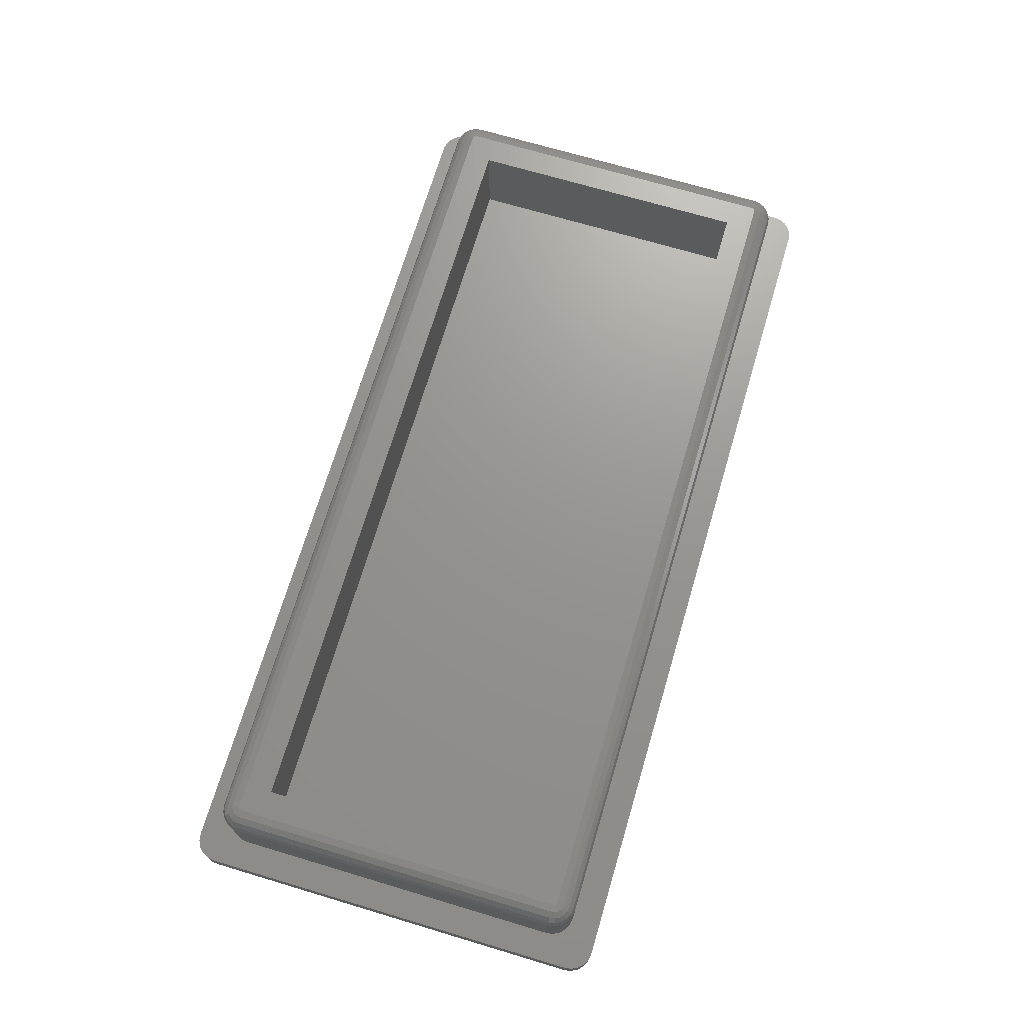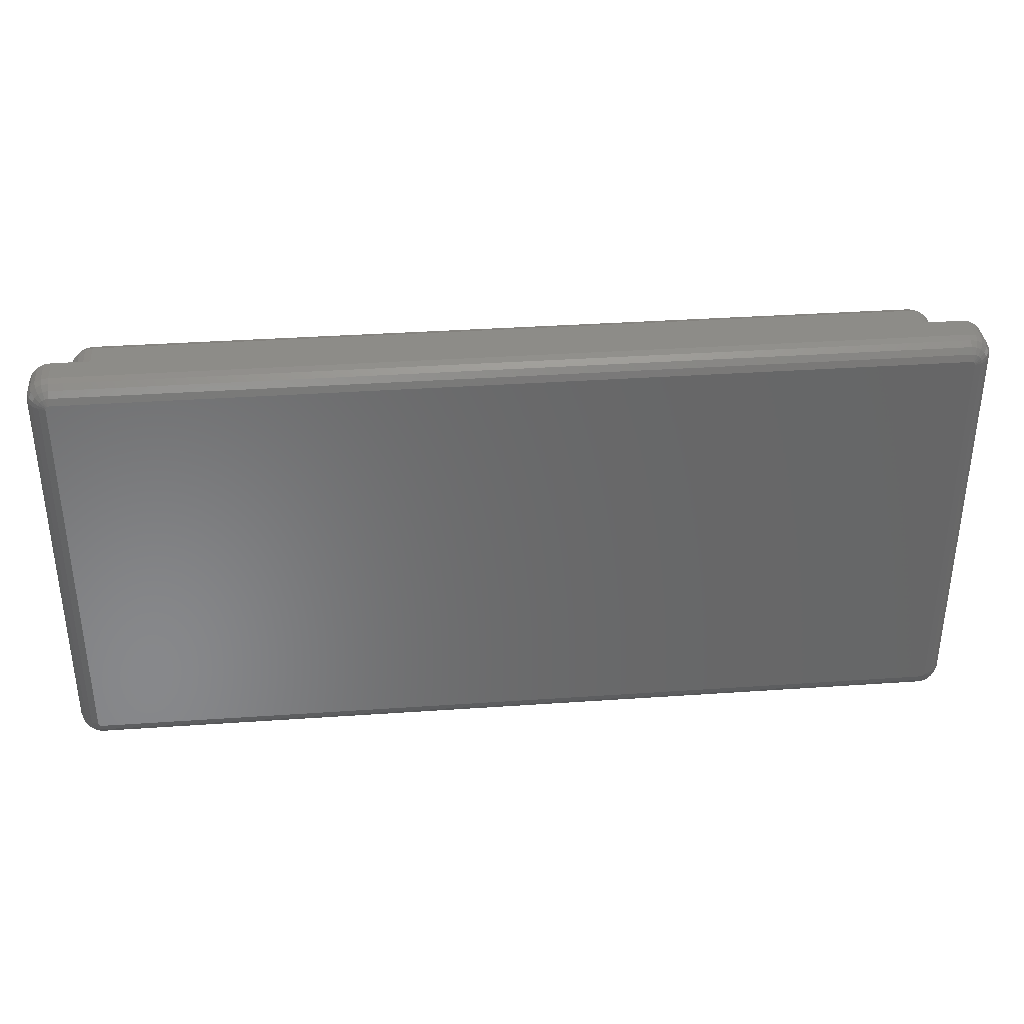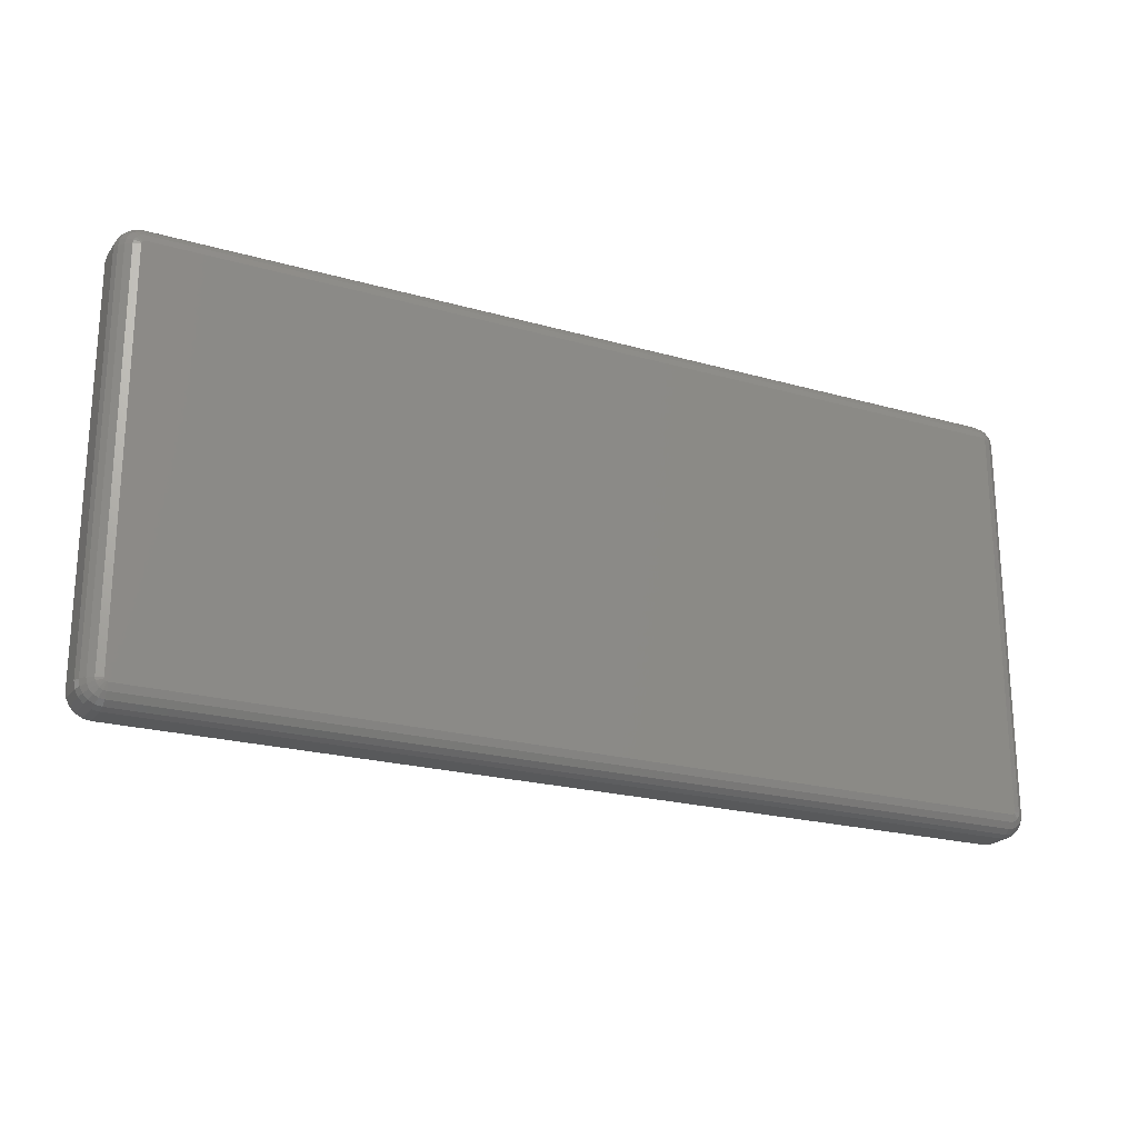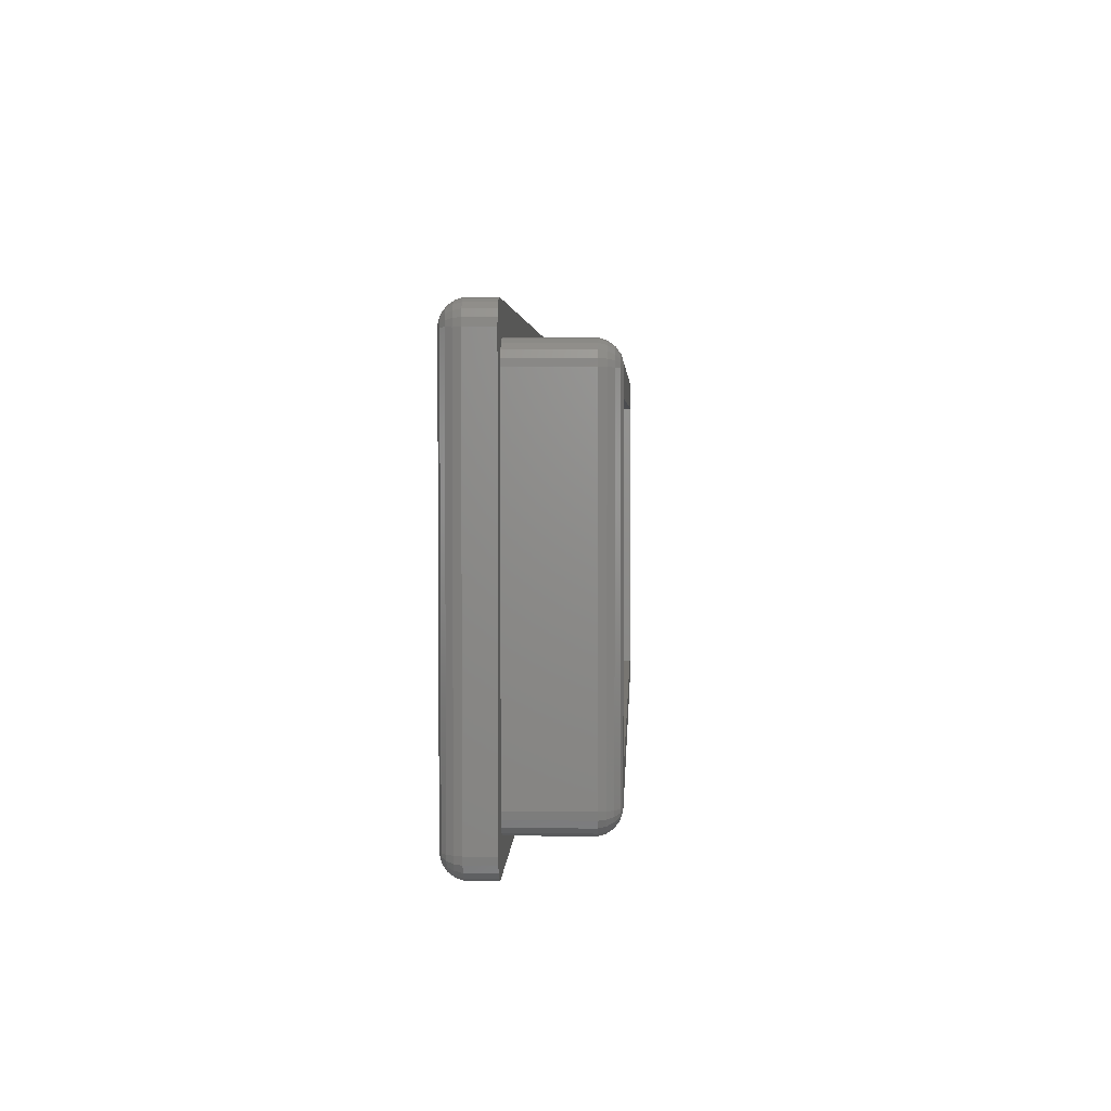
<metadata>
{"format":"stl","ext":"stl","renderer":"f3d","projection":"perspective","resolution":1024,"background":"white","views":[{"elev":70.7,"azim":106.6,"up":"+Z"},{"elev":35.8,"azim":174.8,"up":"+Y"},{"elev":-21.9,"azim":153.5,"up":"+Y"},{"elev":3.5,"azim":-87.6,"up":"+Y"}]}
</metadata>
<code>
# stl→obj: 296 verts, 588 faces
v -19.48 8.625 -5.891
v -19.72 8.704 -5.707
v -19.42 8.752 -5.891
v 19.72 8.704 -5.707
v 19.42 8.752 -5.891
v 19.62 8.901 -5.707
v -19.94 -8.485 -5.454
v -20.04 8.485 -5.156
v -19.94 8.485 -5.454
v -20.04 -8.485 -5.156
v 19.33 -9.332 -5.454
v 19.27 -9.158 -5.707
v 19.57 -9.206 -5.454
v 19.63 9.284 -5.156
v 19.36 9.424 -4
v 19.63 9.284 -4
v 19.36 9.424 -5.156
v -19.99 -8.79 -5.156
v -20.04 -8.485 -4
v -19.99 -8.79 -4
v 19.5 8.485 -5.891
v 19.48 8.625 -5.891
v 19.76 8.485 -5.707
v 19.62 -8.901 -5.707
v 19.77 -9.009 -5.454
v 19.47 -9.057 -5.707
v 19.19 -8.917 -5.891
v 19.32 -8.852 -5.891
v -19.05 -9.376 -5.454
v -19.27 -9.158 -5.707
v -19.05 -9.192 -5.707
v -19.76 -8.485 -5.707
v -19.5 8.485 -5.891
v -19.5 -8.485 -5.891
v -19.76 8.485 -5.707
v 19.05 9.376 -5.454
v -19.05 9.473 -5.156
v 19.05 9.473 -5.156
v -19.05 9.376 -5.454
v 19.36 -9.424 -5.156
v 19.47 9.057 -5.707
v 19.27 9.158 -5.707
v 19.57 9.206 -5.454
v -19.36 9.424 -4
v -19.05 9.473 -4
v -19.36 9.424 -5.156
v 19.99 8.79 -5.156
v 19.77 9.009 -5.454
v 19.85 9.066 -5.156
v 19.94 -8.485 -5.454
v 19.94 8.485 -5.454
v 19.76 -8.485 -5.707
v -19.99 8.79 -5.156
v -19.9 8.76 -5.454
v -19.57 -9.206 -5.454
v -19.47 -9.057 -5.707
v -19.85 -9.066 -5.156
v -19.77 -9.009 -5.454
v -19.62 -8.901 -5.707
v -19.72 -8.704 -5.707
v -19.42 -8.752 -5.891
v 19.05 8.641 -5.988
v 19.05 8.939 -5.891
v 19.1 8.634 -5.988
v 19.2 8.533 -5.988
v -19.62 8.901 -5.707
v 19.05 -9.376 -5.454
v 19.05 -9.192 -5.707
v 19.85 -9.066 -5.156
v 19.63 -9.284 -5.156
v 19.33 9.332 -5.454
v 19.19 8.917 -5.891
v 19.05 9.192 -5.707
v 20.04 -8.485 -5.156
v 20.04 8.485 -5.156
v -19.48 -8.625 -5.891
v -19.2 -8.533 -5.988
v 19.85 -9.066 -4
v 19.99 -8.79 -5.156
v 19.99 -8.79 -4
v 19.42 -8.752 -5.891
v 19.2 -8.533 -5.988
v 19.48 -8.625 -5.891
v -19.36 -9.424 -5.156
v -19.33 -9.332 -5.454
v -19.05 9.192 -5.707
v -19.27 9.158 -5.707
v -19.05 -8.939 -5.891
v -19.1 -8.634 -5.988
v -19.05 -8.641 -5.988
v -19.19 -8.917 -5.891
v -19.63 -9.284 -5.156
v 19.05 -9.473 -5.156
v 19.32 8.852 -5.891
v -19.1 8.634 -5.988
v -19.32 8.852 -5.891
v -19.19 8.917 -5.891
v 19.05 -8.939 -5.891
v 19.05 -8.641 -5.988
v 19.1 -8.634 -5.988
v -19.2 8.533 -5.988
v 20.04 -8.485 -4
v 20.04 8.485 -4
v 19.05 9.473 -4
v -19.9 -8.76 -5.454
v 19.21 -8.485 -5.988
v 19.21 8.485 -5.988
v 19.18 -8.577 -5.988
v 19.14 -8.612 -5.988
v 19.18 8.577 -5.988
v 19.14 8.612 -5.988
v -19.05 8.641 -5.988
v -19.21 -8.485 -5.988
v -19.14 -8.612 -5.988
v -19.21 8.485 -5.988
v -19.18 -8.577 -5.988
v -19.14 8.612 -5.988
v -19.18 8.577 -5.988
v -19.32 -8.852 -5.891
v -19.05 -9.473 -5.156
v 19.05 -9.473 -4
v -19.05 -9.473 -4
v 19.72 -8.704 -5.707
v 19.9 -8.76 -5.454
v -19.05 8.939 -5.891
v 19.5 -8.485 -5.891
v -19.36 -9.424 -4
v -19.63 -9.284 -4
v -19.99 8.79 -4
v -20.04 8.485 -4
v -19.85 -9.066 -4
v 19.9 8.76 -5.454
v 19.63 -9.284 -4
v 19.85 9.066 -4
v 19.99 8.79 -4
v -19.57 9.206 -5.454
v -19.63 9.284 -5.156
v -19.85 9.066 -4
v -19.85 9.066 -5.156
v -19.63 9.284 -4
v -19.47 9.057 -5.707
v 19.36 -9.424 -4
v -19.77 9.009 -5.454
v -19.33 9.332 -5.454
v 18.6 7.816 -4
v 18.79 7.235 -4
v 18.79 -7.235 -4
v 18.74 -7.54 -4
v 18.38 8.034 -4
v 18.6 -7.816 -4
v 18.74 7.54 -4
v 18.11 8.174 -4
v 17.8 8.223 -4
v -17.8 8.223 -4
v -18.74 7.54 -4
v -18.79 7.235 -4
v -18.6 7.816 -4
v -18.38 8.034 -4
v -18.11 8.174 -4
v 18.38 -8.034 -4
v 18.11 -8.174 -4
v 17.8 -8.223 -4
v -17.8 -8.223 -4
v -18.11 -8.174 -4
v -18.38 -8.034 -4
v -18.6 -7.816 -4
v -18.74 -7.54 -4
v -18.79 -7.235 -4
v 18.22 7.807 -0.2929
v 18.02 7.907 -0.2929
v 18.07 7.602 -0.109
v -18.74 7.54 -0.8436
v -18.79 7.235 -0.8436
v 18.51 7.235 -0.2929
v 18.23 7.375 -0.109
v 18.25 7.235 -0.109
v -18.11 8.174 -0.8436
v -18.38 8.034 -0.8436
v -18.32 7.956 -0.546
v 17.95 7.283 -0.01231
v 17.96 7.235 -0.01231
v 18.74 -7.54 -0.8436
v 18.79 -7.235 -0.8436
v 18.17 7.502 -0.109
v 17.93 7.327 -0.01231
v 18.23 -7.375 -0.109
v 18.17 -7.502 -0.109
v 18.47 -7.454 -0.2929
v 18.38 -8.034 -0.8436
v 18.11 -8.174 -0.8436
v 18.11 8.174 -0.8436
v 17.8 8.223 -0.8436
v 17.8 8.126 -0.546
v -18.6 7.816 -0.8436
v -18.79 -7.235 -0.8436
v -17.8 7.689 -0.109
v -17.85 7.384 -0.01231
v -17.8 7.391 -0.01231
v 18.52 -7.759 -0.546
v 18.32 -7.956 -0.546
v 18.6 -7.816 -0.8436
v -18.52 7.759 -0.546
v 17.94 7.667 -0.109
v 17.8 7.689 -0.109
v 17.85 7.384 -0.01231
v 18.47 7.454 -0.2929
v -18.02 7.907 -0.2929
v -18.22 7.807 -0.2929
v 18.74 7.54 -0.8436
v 18.52 7.759 -0.546
v 18.65 7.51 -0.546
v 18.32 7.956 -0.546
v 18.37 7.651 -0.2929
v 17.89 -7.362 -0.01231
v 17.85 -7.384 -0.01231
v 18.07 -7.602 -0.109
v -17.96 -7.235 -0.01231
v -18.25 -7.235 -0.109
v -17.95 -7.283 -0.01231
v 17.8 -8.223 -0.8436
v -17.8 -8.223 -0.8436
v -18.07 7.602 -0.109
v 18.02 -7.907 -0.2929
v 17.8 -7.942 -0.2929
v 17.8 -8.126 -0.546
v -18.23 -7.375 -0.109
v -18.51 -7.235 -0.2929
v -18.47 -7.454 -0.2929
v 17.94 -7.667 -0.109
v 17.8 -7.689 -0.109
v 18.69 -7.235 -0.546
v 17.8 7.942 -0.2929
v 18.79 7.235 -0.8436
v 18.69 7.235 -0.546
v -18.65 7.51 -0.546
v -18.69 7.235 -0.546
v -17.89 -7.362 -0.01231
v -18.07 -7.602 -0.109
v -17.85 -7.384 -0.01231
v -17.8 -7.391 -0.01231
v -17.8 -7.689 -0.109
v 17.8 7.391 -0.01231
v -18.52 -7.759 -0.546
v -18.37 -7.651 -0.2929
v -17.94 -7.667 -0.109
v -18.02 -7.907 -0.2929
v -18.51 7.235 -0.2929
v -18.25 7.235 -0.109
v -18.74 -7.54 -0.8436
v 17.89 7.362 -0.01231
v -17.8 7.942 -0.2929
v -18.08 8.082 -0.546
v 18.38 8.034 -0.8436
v 18.6 7.816 -0.8436
v 18.08 8.082 -0.546
v 18.51 -7.235 -0.2929
v 18.25 -7.235 -0.109
v -18.17 7.502 -0.109
v -18.37 7.651 -0.2929
v -17.8 8.126 -0.546
v 17.96 -7.235 -0.01231
v -18.17 -7.502 -0.109
v 17.95 -7.283 -0.01231
v -18.69 -7.235 -0.546
v -18.65 -7.51 -0.546
v -18.38 -8.034 -0.8436
v -18.6 -7.816 -0.8436
v -18.32 -7.956 -0.546
v -18.08 -8.082 -0.546
v -17.8 -7.942 -0.2929
v 18.22 -7.807 -0.2929
v -17.8 8.223 -0.8436
v 18.08 -8.082 -0.546
v -17.89 7.362 -0.01231
v -18.47 7.454 -0.2929
v -17.93 -7.327 -0.01231
v -17.8 -8.126 -0.546
v -18.11 -8.174 -0.8436
v -18.22 -7.807 -0.2929
v -17.94 7.667 -0.109
v 18.65 -7.51 -0.546
v -17.96 7.235 -0.01231
v 17.8 -7.391 -0.01231
v 18.37 -7.651 -0.2929
v -17.93 7.327 -0.01231
v -17.95 7.283 -0.01231
v -18.23 7.375 -0.109
v 16.8 6.235 -0.01231
v 16.8 -6.235 -0.01231
v 17.93 -7.327 -0.01231
v -16.8 6.235 -0.01231
v -16.8 -6.235 -0.01231
v 16.8 -6.235 -4
v 16.8 6.235 -4
v -16.8 6.235 -4
v -16.8 -6.235 -4
f 1 2 3
f 4 5 6
f 7 8 9
f 8 7 10
f 11 12 13
f 14 15 16
f 15 14 17
f 18 19 10
f 19 18 20
f 21 22 23
f 13 24 25
f 24 13 26
f 12 27 28
f 29 30 31
f 32 33 34
f 33 32 35
f 36 37 38
f 37 36 39
f 40 11 13
f 41 42 43
f 37 44 45
f 44 37 46
f 36 38 17
f 47 48 49
f 50 23 51
f 23 50 52
f 9 53 54
f 30 55 56
f 57 18 58
f 59 60 61
f 62 63 64
f 21 65 22
f 22 65 5
f 3 2 66
f 67 68 12
f 69 13 25
f 13 69 70
f 43 71 17
f 72 73 42
f 74 51 75
f 51 74 50
f 76 34 77
f 78 79 80
f 79 78 69
f 81 82 83
f 29 84 85
f 86 87 39
f 29 85 30
f 88 89 90
f 31 91 88
f 84 92 55
f 84 55 85
f 93 67 40
f 31 67 29
f 67 31 68
f 94 72 42
f 95 96 97
f 98 99 100
f 101 33 1
f 11 67 12
f 97 96 87
f 102 75 103
f 75 102 74
f 17 104 15
f 104 17 38
f 59 58 60
f 58 105 60
f 55 59 56
f 59 55 58
f 31 30 91
f 99 106 82
f 106 99 107
f 99 82 108
f 62 107 99
f 99 108 109
f 107 62 65
f 99 109 100
f 65 62 110
f 110 62 111
f 111 62 64
f 90 62 99
f 90 112 62
f 113 90 89
f 90 113 112
f 113 89 114
f 115 112 113
f 113 114 116
f 112 115 95
f 113 116 77
f 95 115 117
f 117 115 118
f 118 115 101
f 30 56 119
f 85 55 30
f 29 93 120
f 93 29 67
f 120 121 122
f 121 120 93
f 25 123 124
f 40 67 11
f 31 98 68
f 98 31 88
f 68 98 27
f 12 68 27
f 4 6 48
f 125 73 63
f 73 125 86
f 18 10 7
f 101 3 118
f 28 108 81
f 108 28 109
f 116 61 77
f 61 76 77
f 71 36 17
f 42 36 71
f 73 39 36
f 39 73 86
f 63 73 72
f 43 42 71
f 52 83 126
f 24 81 123
f 79 50 74
f 61 60 76
f 60 7 32
f 88 91 89
f 91 119 89
f 56 61 119
f 61 56 59
f 60 32 76
f 76 32 34
f 84 122 127
f 122 84 120
f 120 84 29
f 92 127 128
f 127 92 84
f 88 99 98
f 99 88 90
f 27 98 100
f 27 100 28
f 101 1 3
f 8 129 53
f 129 8 130
f 105 7 60
f 92 131 57
f 131 92 128
f 112 63 62
f 63 112 125
f 94 64 72
f 77 34 113
f 10 130 8
f 130 10 19
f 73 36 42
f 83 82 126
f 89 119 114
f 132 48 47
f 6 43 48
f 43 6 41
f 43 17 14
f 49 43 14
f 43 49 48
f 70 40 13
f 133 69 78
f 69 133 70
f 79 124 50
f 123 81 83
f 134 14 16
f 14 134 49
f 135 49 134
f 49 135 47
f 30 119 91
f 28 100 109
f 64 63 72
f 111 64 94
f 112 95 125
f 57 20 18
f 20 57 131
f 32 9 35
f 9 32 7
f 35 9 2
f 136 137 46
f 53 138 139
f 138 53 129
f 34 115 113
f 115 34 33
f 55 57 58
f 57 55 92
f 58 18 105
f 105 18 7
f 132 4 48
f 110 94 5
f 94 110 111
f 39 46 37
f 46 140 44
f 140 46 137
f 3 141 96
f 141 3 66
f 96 141 87
f 97 87 86
f 115 33 101
f 119 116 114
f 116 119 61
f 51 132 47
f 75 51 47
f 51 4 132
f 23 4 51
f 5 41 6
f 41 5 94
f 94 42 41
f 40 133 142
f 133 40 70
f 80 74 102
f 74 80 79
f 65 110 5
f 26 81 24
f 81 26 28
f 81 108 82
f 117 96 95
f 54 53 143
f 9 8 53
f 87 144 39
f 66 136 141
f 136 66 143
f 126 82 106
f 38 45 104
f 45 38 37
f 106 21 126
f 21 106 107
f 107 65 21
f 2 9 54
f 144 136 46
f 22 5 4
f 23 22 4
f 93 142 121
f 142 93 40
f 126 23 52
f 23 126 21
f 123 83 52
f 50 123 52
f 13 12 26
f 26 12 28
f 103 47 135
f 47 103 75
f 139 140 137
f 140 139 138
f 125 97 86
f 95 97 125
f 141 136 87
f 144 46 39
f 118 96 117
f 96 118 3
f 2 143 66
f 2 54 143
f 25 24 123
f 124 123 50
f 143 53 139
f 87 136 144
f 33 35 1
f 1 35 2
f 79 25 124
f 69 25 79
f 136 139 137
f 139 136 143
f 145 103 135
f 103 146 102
f 145 135 134
f 147 102 146
f 145 134 16
f 148 102 147
f 149 16 15
f 150 102 148
f 149 15 104
f 102 150 80
f 80 150 78
f 103 151 146
f 103 145 151
f 16 149 145
f 104 152 149
f 104 153 152
f 104 154 153
f 155 130 156
f 157 130 155
f 130 157 45
f 158 45 157
f 159 45 158
f 154 45 159
f 45 154 104
f 78 150 133
f 160 133 150
f 133 160 142
f 142 160 121
f 161 121 160
f 162 121 161
f 163 121 162
f 163 122 121
f 164 122 163
f 165 122 164
f 128 165 166
f 19 166 167
f 19 167 168
f 156 130 168
f 130 45 44
f 19 168 130
f 130 44 140
f 20 166 19
f 130 140 138
f 165 127 122
f 130 138 129
f 165 128 127
f 166 131 128
f 166 20 131
f 169 170 171
f 156 172 155
f 172 156 173
f 174 175 176
f 177 178 179
f 176 180 181
f 182 147 183
f 147 182 148
f 184 185 180
f 186 187 188
f 161 189 190
f 189 161 160
f 191 192 193
f 158 194 178
f 194 158 157
f 168 173 156
f 173 168 195
f 196 197 198
f 189 199 200
f 199 189 201
f 194 172 202
f 203 204 205
f 206 184 175
f 207 179 208
f 209 210 211
f 212 213 210
f 213 212 169
f 214 215 216
f 217 218 219
f 163 220 221
f 220 163 162
f 207 208 222
f 223 224 225
f 226 227 228
f 229 230 224
f 183 231 182
f 178 202 179
f 202 178 194
f 170 193 232
f 160 201 189
f 201 160 150
f 231 233 234
f 233 231 183
f 235 172 236
f 237 238 239
f 240 239 241
f 170 203 171
f 169 184 213
f 184 169 171
f 196 242 204
f 242 196 198
f 228 243 244
f 162 190 220
f 190 162 161
f 245 238 246
f 216 215 229
f 247 218 248
f 218 247 227
f 167 195 168
f 195 167 249
f 171 185 184
f 185 171 250
f 201 148 182
f 148 201 150
f 183 146 233
f 146 183 147
f 209 234 233
f 251 204 232
f 204 251 196
f 177 179 252
f 145 253 254
f 253 145 149
f 191 193 255
f 209 211 234
f 212 170 169
f 176 256 174
f 256 176 257
f 210 213 206
f 208 258 222
f 258 208 259
f 193 251 232
f 251 193 260
f 181 257 176
f 257 181 261
f 219 226 262
f 206 175 174
f 186 263 187
f 171 205 250
f 256 188 231
f 264 249 265
f 172 173 236
f 166 266 267
f 266 166 165
f 266 243 267
f 243 266 268
f 246 268 269
f 218 227 226
f 241 224 230
f 224 241 270
f 271 223 200
f 203 232 204
f 170 232 203
f 192 260 193
f 260 192 272
f 210 206 211
f 153 272 192
f 272 153 154
f 254 210 209
f 213 184 206
f 253 191 212
f 255 193 170
f 223 225 273
f 260 177 252
f 272 177 260
f 155 194 157
f 194 155 172
f 205 204 242
f 203 205 171
f 197 222 274
f 259 202 275
f 175 180 176
f 184 180 175
f 190 225 220
f 273 225 190
f 219 262 276
f 276 238 237
f 238 276 262
f 200 223 273
f 216 223 271
f 275 236 247
f 202 172 235
f 265 249 243
f 270 246 277
f 164 221 278
f 221 164 163
f 262 279 238
f 279 262 244
f 244 268 279
f 268 244 243
f 195 236 173
f 236 195 264
f 246 269 277
f 241 245 270
f 196 280 197
f 260 207 251
f 256 234 174
f 234 256 231
f 234 206 174
f 211 206 234
f 152 192 191
f 192 152 153
f 191 255 212
f 255 170 212
f 231 281 182
f 159 178 177
f 178 159 158
f 154 177 272
f 177 154 159
f 252 179 207
f 260 252 207
f 261 263 257
f 207 222 280
f 280 222 197
f 248 217 282
f 217 248 218
f 215 283 230
f 200 273 190
f 277 224 270
f 224 277 225
f 221 225 277
f 225 221 220
f 188 284 199
f 215 230 229
f 227 264 228
f 259 275 258
f 238 279 246
f 245 246 270
f 240 230 283
f 230 240 241
f 285 258 286
f 228 264 265
f 219 218 226
f 268 266 278
f 243 249 267
f 264 195 249
f 228 265 243
f 275 247 287
f 258 275 287
f 253 210 254
f 210 253 212
f 222 285 274
f 285 222 258
f 258 287 286
f 286 248 282
f 251 280 196
f 251 207 280
f 182 199 201
f 200 190 189
f 277 278 221
f 256 186 188
f 188 187 284
f 281 199 182
f 187 271 284
f 271 187 216
f 281 188 199
f 231 188 281
f 239 245 241
f 239 238 245
f 242 181 180
f 181 288 261
f 242 180 185
f 289 261 288
f 242 185 250
f 283 261 289
f 242 250 205
f 261 283 263
f 181 242 288
f 263 283 290
f 290 283 214
f 242 291 288
f 282 291 198
f 198 291 242
f 214 283 215
f 292 283 289
f 292 240 283
f 291 282 292
f 282 198 197
f 217 292 282
f 282 197 274
f 292 217 240
f 282 274 285
f 240 217 239
f 282 285 286
f 239 217 237
f 237 217 276
f 276 217 219
f 262 228 244
f 226 228 262
f 165 278 266
f 278 165 164
f 264 247 236
f 247 264 227
f 166 249 167
f 249 166 267
f 179 259 208
f 259 179 202
f 202 235 275
f 235 236 275
f 149 191 253
f 191 149 152
f 233 151 209
f 151 233 146
f 287 247 248
f 287 248 286
f 269 268 278
f 269 278 277
f 229 224 223
f 216 229 223
f 284 200 199
f 200 284 271
f 257 186 256
f 257 263 186
f 209 145 254
f 145 209 151
f 279 268 246
f 263 290 187
f 290 216 187
f 216 290 214
f 293 288 294
f 288 293 289
f 295 293 294
f 293 295 296
f 292 295 291
f 295 292 296
f 293 292 289
f 292 293 296
f 295 288 291
f 288 295 294

</code>
